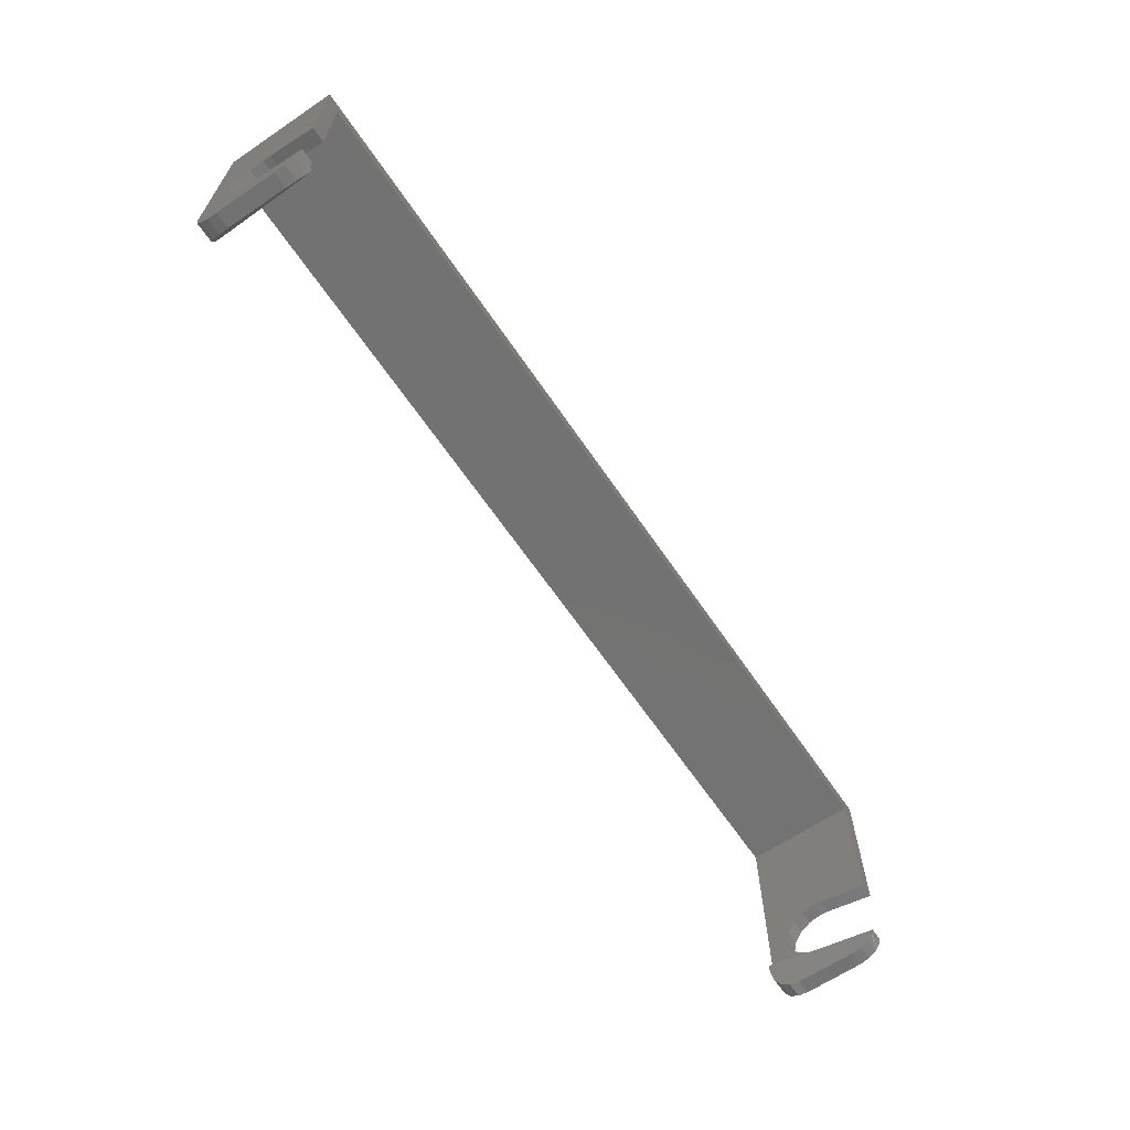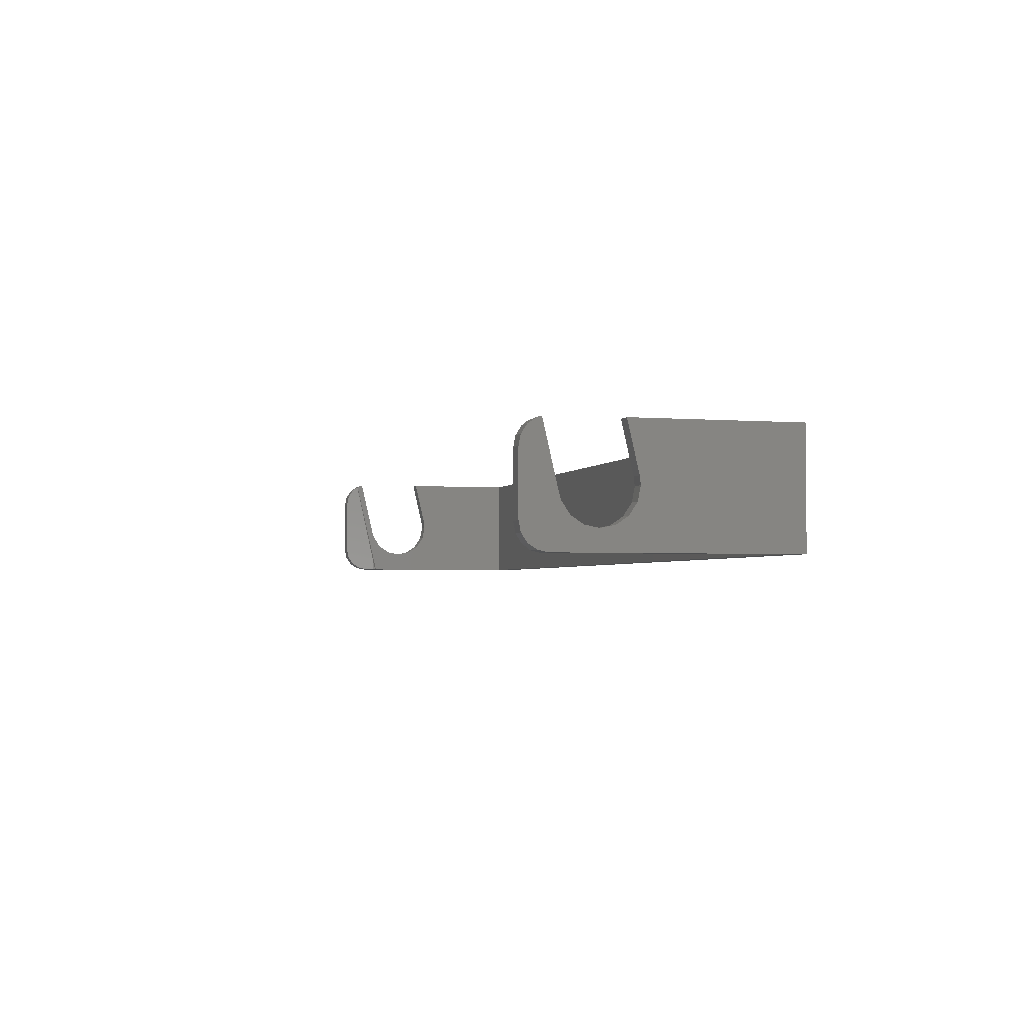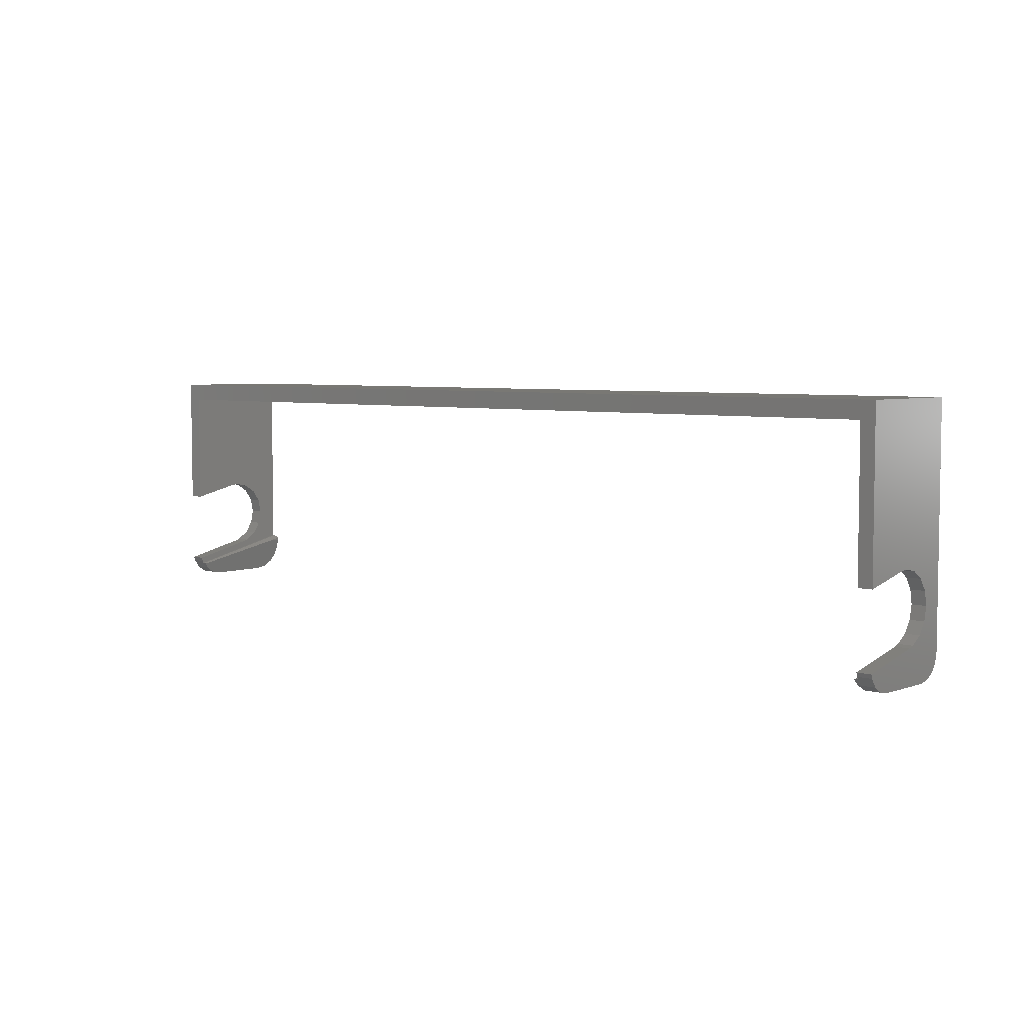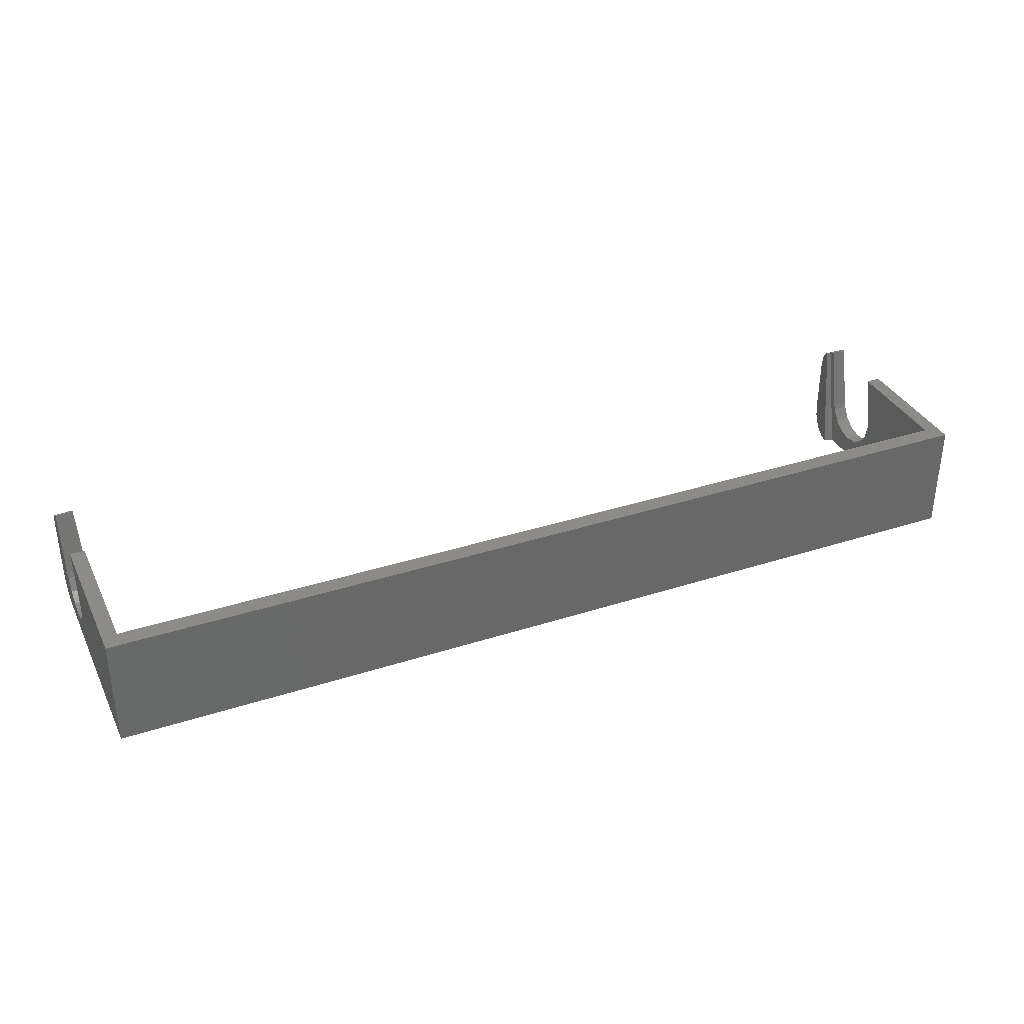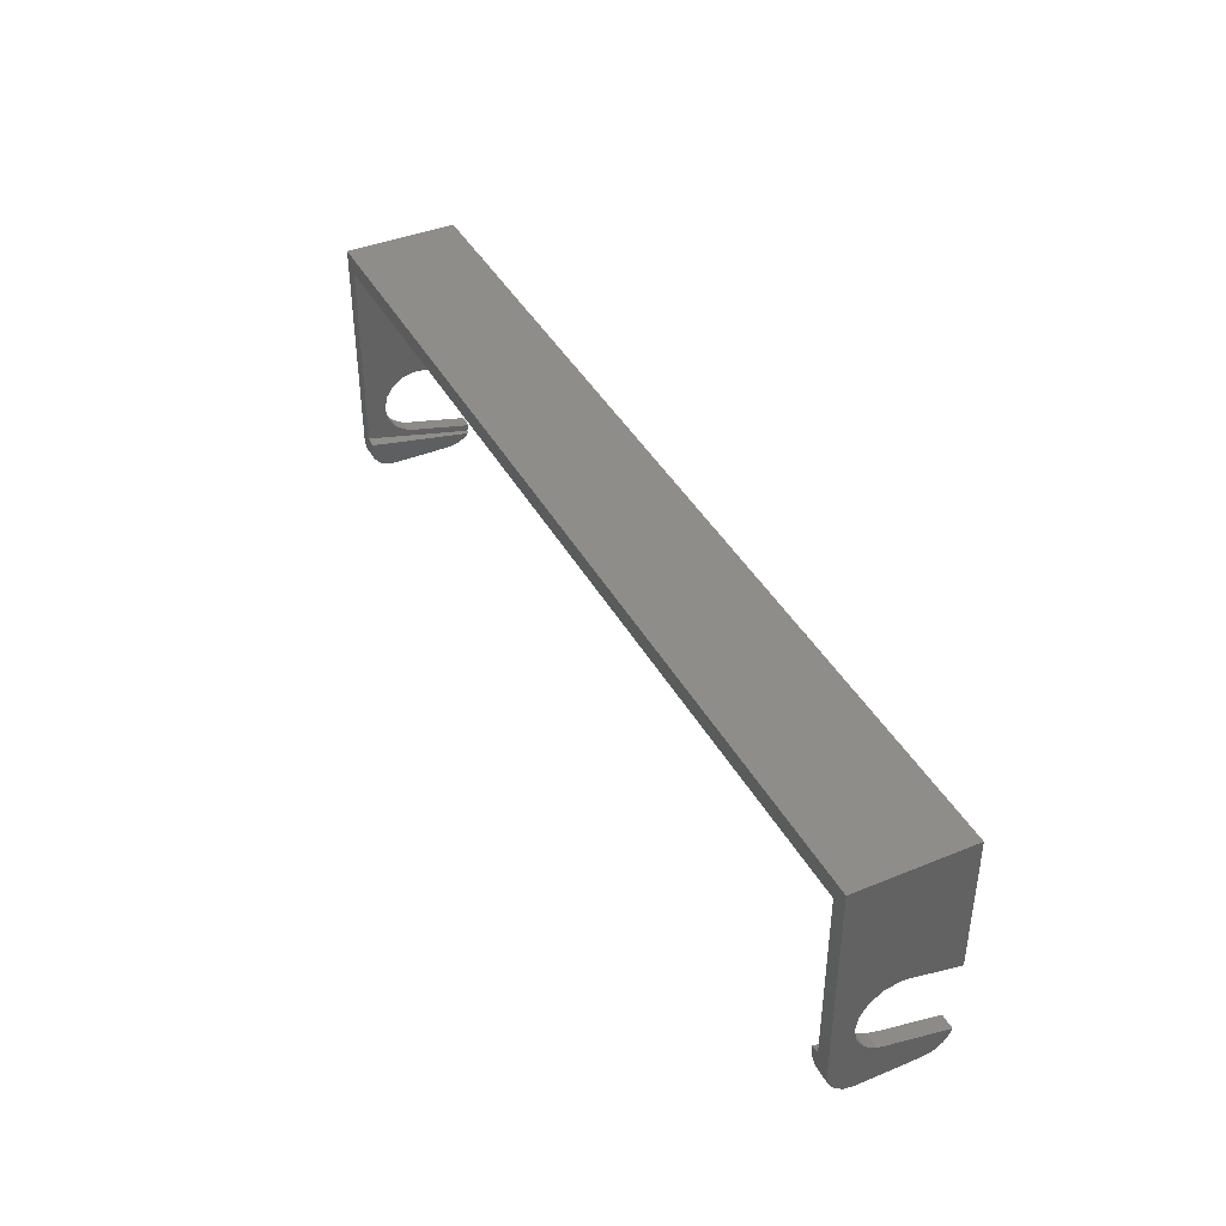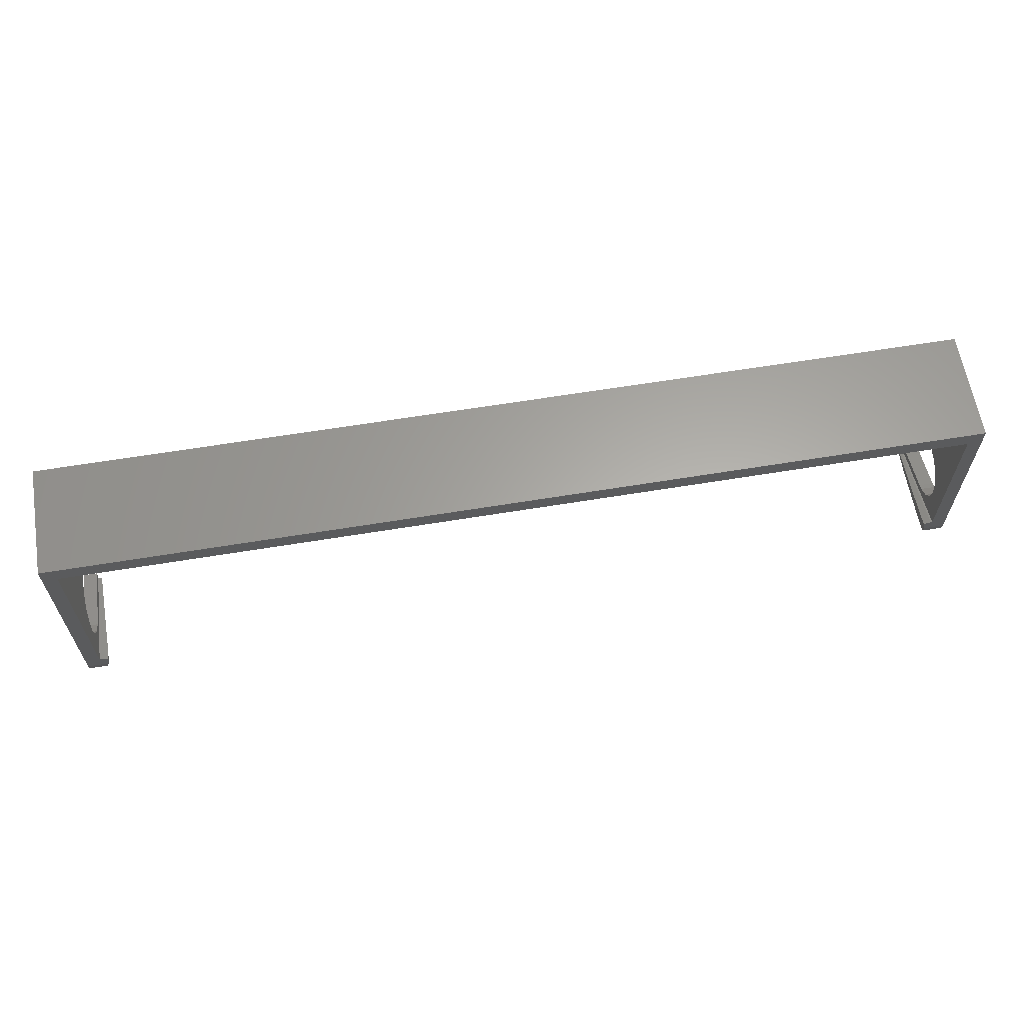
<metadata>
{"format":"stl","ext":"stl","renderer":"f3d","projection":"perspective","resolution":1024,"background":"white","views":[{"elev":-64.5,"azim":-55.8,"up":"+Y"},{"elev":-2.8,"azim":74.1,"up":"+Z"},{"elev":5.2,"azim":42.3,"up":"+Y"},{"elev":34.9,"azim":156.6,"up":"+Z"},{"elev":40.8,"azim":-116.6,"up":"+Y"},{"elev":62.5,"azim":170.5,"up":"+Y"}]}
</metadata>
<code>
# stl→obj: 156 verts, 308 faces
v 32.57 106.2 87.61
v 31.26 106.8 87.5
v 33.75 106.8 87.5
v -74.25 133.2 87.5
v -72.55 131.2 87.5
v -74.25 110 87.5
v 33.75 113.4 90.17
v 33.75 111.8 89.85
v -72.55 111.5 87.5
v -72.45 110.1 93.82
v -72.35 108.6 100.1
v -72.35 111.5 87.5
v -72.55 108.6 100.1
v -71.55 111 87.5
v -71.76 110 87.5
v -71.55 111 87.92
v -71.55 111.2 87.5
v -71.55 111 88.77
v 33.75 110.2 90.17
v -20.25 131.2 94
v -72.55 131.2 100.5
v 32.05 131.2 87.5
v 32.05 131.2 100.5
v -74.25 116.7 90.17
v -74.25 115.1 89.85
v 33.75 108.9 91.07
v 33.75 103.8 90.5
v -72.55 117.9 100.5
v 33.75 104 89.35
v 33.75 105.6 87.73
v -74.25 113.5 90.17
v -73.07 109.5 87.61
v 33.75 133.2 100.5
v 33.75 114.6 100.5
v 33.75 133.2 87.5
v -74.25 108.9 87.73
v -72.11 108.5 92.33
v -72.02 108.9 87.73
v 33.75 114.7 91.07
v 31.48 106.9 92.8
v 31.05 107.9 87.5
v 31.05 107.7 88.77
v 33.75 115.6 92.41
v 32.05 114.6 100.5
v 31.85 105.3 100.1
v 31.85 108.2 87.5
v 33.75 116 94
v 31.52 105.6 87.73
v 32.05 108.2 87.5
v 32.05 113.4 90.17
v 31.95 106.8 93.82
v 32.05 114.7 91.07
v 32.05 115.6 92.41
v 32.05 116 94
v -72.55 116.7 90.17
v 31.05 107.7 87.92
v 31.05 107.7 87.5
v -71.98 110.2 92.8
v 32.05 115.8 94.93
v -72.55 118 91.07
v 32.05 105.3 100.1
v 32.05 107.8 93.07
v 32.05 111.8 89.85
v -20.25 133.2 94
v -74.25 133.2 100.5
v 32.05 110.2 90.17
v 31.61 105.2 92.33
v -72.55 111.1 93.07
v -74.25 112.2 91.07
v -72.55 115.1 89.85
v 32.05 108 92.41
v 32.05 108.9 91.07
v -72.55 111.3 92.41
v -72.55 112.2 91.07
v -74.25 117.9 100.5
v -74.25 119.1 94.93
v 33.75 115.8 94.93
v -72.55 118.9 92.41
v -72.55 119.2 94
v -72.55 119.1 94.93
v -74.25 118 91.07
v -72.55 113.5 90.17
v -74.25 107 90.5
v -74.25 119.2 94
v -74.25 107.3 89.35
v -74.25 118.9 92.41
v -72.25 107.9 88.38
v 31.75 104.6 88.38
v 33.75 104.6 88.38
v 32.69 105.1 88.05
v -73.19 108.4 88.05
v -74.25 107.9 88.38
v 32.79 104.3 88.87
v 31.9 104 89.35
v -72.4 107.3 89.35
v -73.29 107.6 88.87
v 31.6 105.2 100.1
v -72.1 108.5 100.1
v 32.84 103.9 89.93
v -73.34 107.2 89.93
v 31.95 103.8 90.5
v -72.45 107 90.5
v -73.4 114.3 90.01
v -73.4 115.9 90.01
v 32.9 111 90.01
v 32.9 112.6 90.01
v 32.9 114.1 90.62
v 32.9 109.5 90.62
v -73.4 117.4 90.62
v -73.4 112.8 90.62
v -74.25 111.3 92.41
v -73.35 107 94
v 31.95 103.8 97.5
v -74.25 111.1 93.07
v -72.45 107 97.5
v -74.25 107 97.5
v 33.75 103.8 97.5
v 33.75 107.8 93.07
v 32.85 103.8 94
v 33.75 108 92.41
v 32.9 108.4 91.74
v -73.4 111.7 91.74
v 32.9 115.2 91.74
v -73.4 118.5 91.74
v -72.4 107.3 98.65
v -72.25 107.9 99.62
v 31.75 104.6 99.62
v 31.9 104 98.65
v -73.4 111.2 92.74
v 32.9 107.9 92.74
v -73.4 119.1 93.21
v 32.9 115.8 93.21
v 33.75 104.6 99.62
v 33.75 104 98.65
v 33.75 105.6 100.3
v -74.25 107.9 99.62
v -74.25 107.3 98.65
v -74.25 108.9 100.3
v -74.25 109.4 100.4
v 33.75 106.1 100.4
v 32.05 105.6 100.3
v -72.55 108.9 100.3
v -72.55 109.4 100.4
v 32.05 106.1 100.4
v 32.9 106.9 96.74
v -73.4 110.2 96.74
v 32.9 115.9 94.47
v -73.4 119.2 94.47
v -73.4 118.5 97.72
v 32.9 115.2 97.72
v 32.84 103.9 98.07
v -73.34 107.2 98.07
v -73.29 107.6 99.13
v 32.79 104.3 99.13
v 32.9 105.8 100.3
v -73.4 109.1 100.3
f 1 2 3
f 4 5 6
f 7 8 3
f 5 9 6
f 10 11 12
f 10 12 9
f 10 9 13
f 14 15 12
f 16 17 18
f 16 18 14
f 16 14 17
f 8 19 3
f 20 21 5
f 20 5 22
f 20 22 23
f 24 6 25
f 19 26 3
f 26 27 3
f 21 28 5
f 27 29 3
f 3 29 30
f 25 6 31
f 32 6 15
f 33 34 35
f 35 7 3
f 32 36 6
f 37 38 15
f 37 15 14
f 37 14 18
f 35 39 7
f 40 41 42
f 35 43 39
f 23 22 44
f 40 45 46
f 40 46 41
f 35 47 43
f 1 48 2
f 22 49 50
f 51 46 45
f 22 50 52
f 22 52 53
f 22 53 54
f 5 55 9
f 56 57 42
f 56 42 41
f 56 41 57
f 58 12 11
f 22 54 59
f 1 3 30
f 58 18 17
f 58 17 12
f 22 59 44
f 5 60 55
f 61 62 49
f 50 49 63
f 64 35 4
f 64 4 65
f 63 49 66
f 64 33 35
f 67 42 57
f 67 57 2
f 67 2 48
f 13 9 68
f 12 15 9
f 31 6 69
f 55 70 9
f 62 71 49
f 71 72 49
f 66 49 72
f 68 9 73
f 51 61 49
f 51 49 46
f 73 9 74
f 65 4 75
f 75 4 76
f 32 15 38
f 35 77 47
f 35 34 77
f 5 78 60
f 5 79 78
f 5 80 79
f 5 28 80
f 4 6 24
f 4 24 81
f 49 2 46
f 3 2 49
f 70 82 9
f 69 6 83
f 82 74 9
f 46 2 41
f 35 22 4
f 35 3 22
f 22 3 49
f 22 5 4
f 4 84 76
f 6 36 85
f 41 2 57
f 9 15 6
f 4 81 86
f 17 14 12
f 83 6 85
f 4 86 84
f 32 38 36
f 1 30 48
f 37 87 38
f 67 48 88
f 29 89 30
f 90 30 89
f 91 92 36
f 91 36 38
f 85 36 92
f 90 48 30
f 90 88 48
f 91 38 87
f 90 89 88
f 91 87 92
f 93 94 88
f 93 88 89
f 37 95 87
f 93 89 29
f 67 88 94
f 96 92 87
f 96 85 92
f 96 87 95
f 67 97 42
f 58 98 18
f 40 42 97
f 37 18 98
f 96 95 85
f 93 29 94
f 99 94 29
f 99 29 27
f 100 83 85
f 99 101 94
f 100 85 95
f 37 102 95
f 100 95 102
f 67 94 101
f 103 82 70
f 104 70 55
f 103 70 25
f 103 25 31
f 105 63 66
f 104 24 25
f 105 19 8
f 104 25 70
f 106 50 63
f 105 8 63
f 106 8 7
f 106 63 8
f 100 102 83
f 99 27 101
f 106 7 50
f 104 55 24
f 105 66 19
f 103 31 82
f 107 52 50
f 108 19 66
f 108 26 19
f 109 24 55
f 108 66 72
f 107 50 7
f 107 7 39
f 110 74 82
f 110 82 31
f 110 31 69
f 109 81 24
f 109 55 60
f 111 69 83
f 112 83 102
f 67 101 113
f 114 111 83
f 37 115 102
f 112 102 115
f 112 116 83
f 116 114 83
f 117 27 118
f 119 113 101
f 118 27 120
f 120 27 26
f 119 101 27
f 119 27 117
f 110 69 74
f 109 60 81
f 107 39 52
f 108 72 26
f 121 26 72
f 121 120 26
f 122 73 74
f 122 69 111
f 123 39 43
f 122 74 69
f 123 53 52
f 123 52 39
f 124 60 78
f 121 72 71
f 124 86 81
f 124 81 60
f 122 111 73
f 123 43 53
f 121 71 120
f 124 78 86
f 37 125 115
f 37 126 125
f 67 127 97
f 37 98 126
f 67 128 127
f 67 113 128
f 129 68 73
f 129 73 111
f 130 71 62
f 129 111 114
f 130 120 71
f 130 118 120
f 131 78 79
f 132 54 53
f 132 43 47
f 131 86 78
f 132 53 43
f 131 84 86
f 129 114 68
f 130 62 118
f 58 11 98
f 40 97 45
f 133 134 118
f 135 133 118
f 134 117 118
f 136 114 137
f 138 114 136
f 139 114 138
f 140 135 118
f 137 114 116
f 141 62 61
f 142 13 68
f 143 142 68
f 144 62 141
f 145 62 144
f 146 68 114
f 145 140 118
f 146 143 68
f 145 118 62
f 146 114 139
f 132 47 54
f 131 79 84
f 51 45 61
f 10 13 11
f 119 117 113
f 147 47 77
f 64 65 33
f 112 115 116
f 148 76 84
f 148 79 80
f 147 54 47
f 148 84 79
f 147 59 54
f 20 23 21
f 147 77 59
f 148 80 76
f 149 75 76
f 150 59 77
f 150 44 59
f 149 76 80
f 149 80 28
f 150 77 34
f 146 139 143
f 145 144 140
f 151 113 117
f 151 117 134
f 152 137 116
f 152 116 115
f 152 115 125
f 151 128 113
f 150 34 44
f 149 28 75
f 152 125 137
f 151 134 128
f 153 136 137
f 153 125 126
f 153 137 125
f 154 128 134
f 154 127 128
f 154 134 133
f 153 126 136
f 154 133 127
f 45 97 127
f 61 45 127
f 133 141 61
f 133 61 127
f 135 141 133
f 126 138 136
f 13 138 126
f 98 11 126
f 11 13 126
f 142 138 13
f 155 144 141
f 156 138 142
f 155 135 140
f 156 139 138
f 155 141 135
f 156 142 143
f 156 143 139
f 155 140 144
f 23 44 34
f 33 65 23
f 21 65 28
f 23 65 21
f 33 23 34
f 65 75 28

</code>
